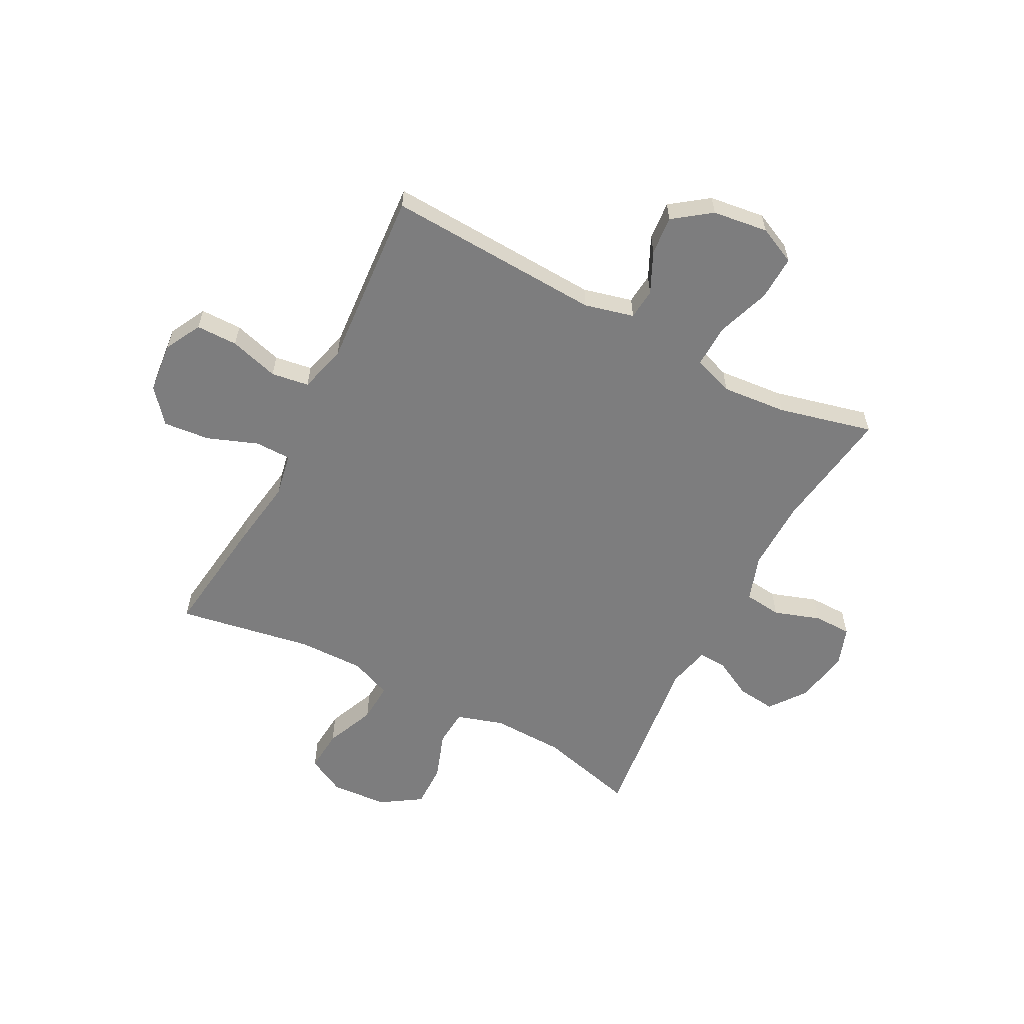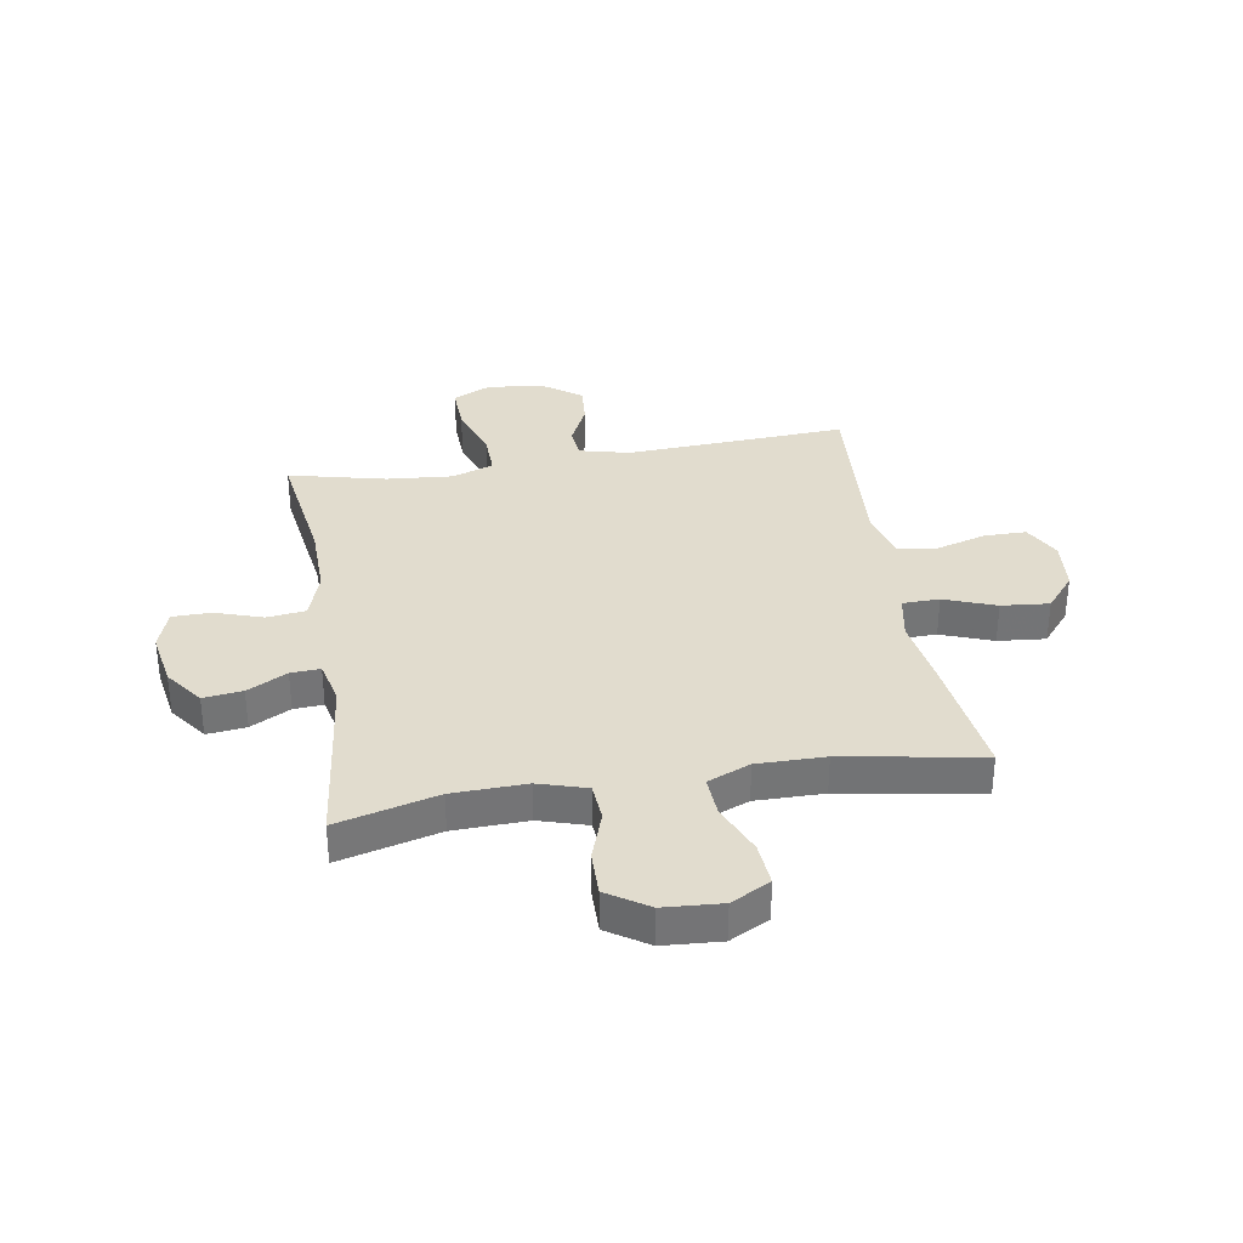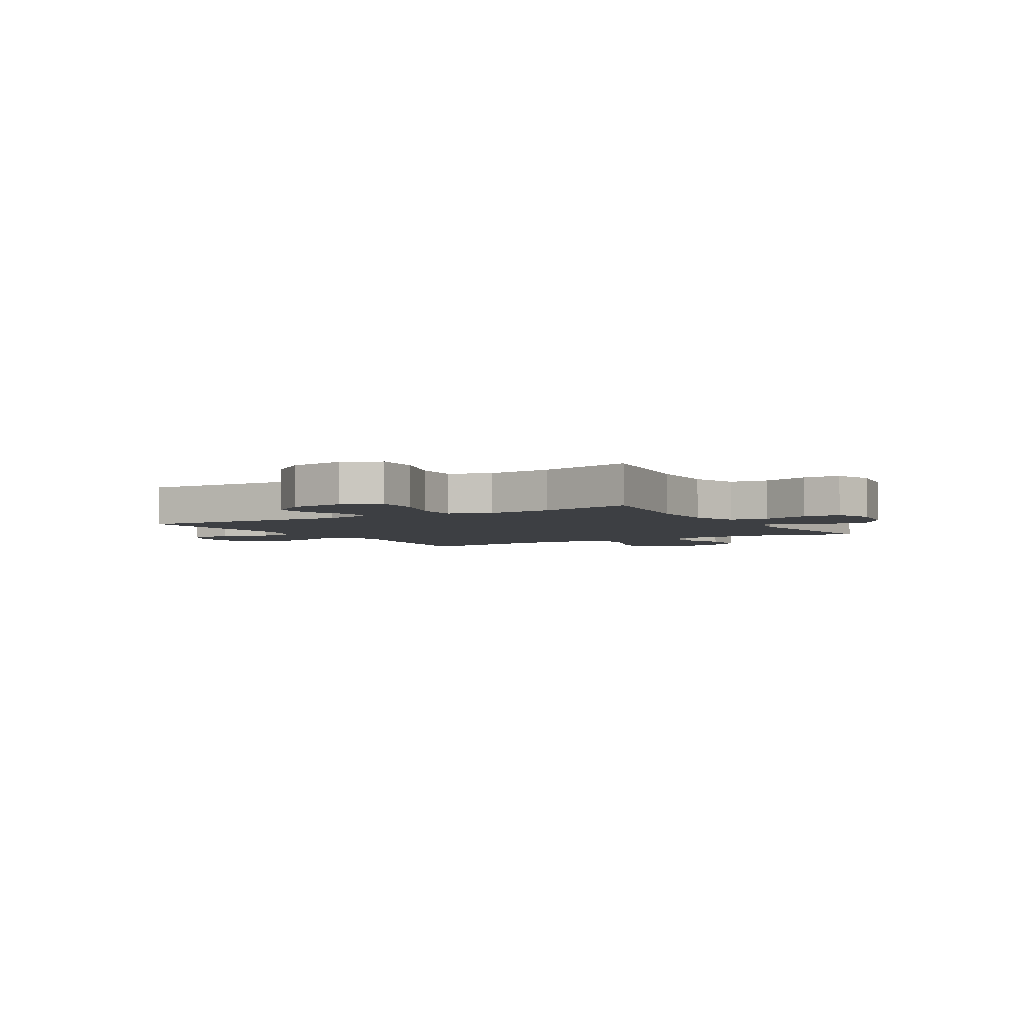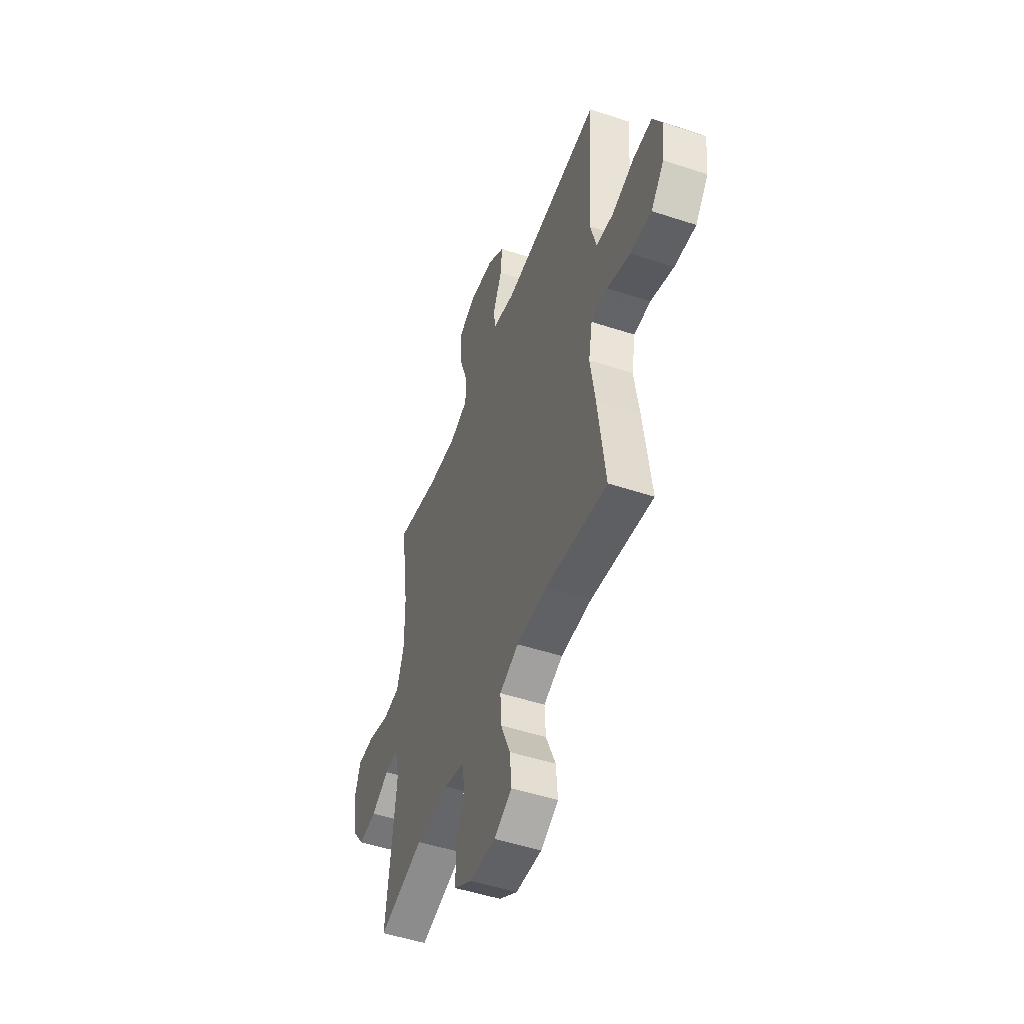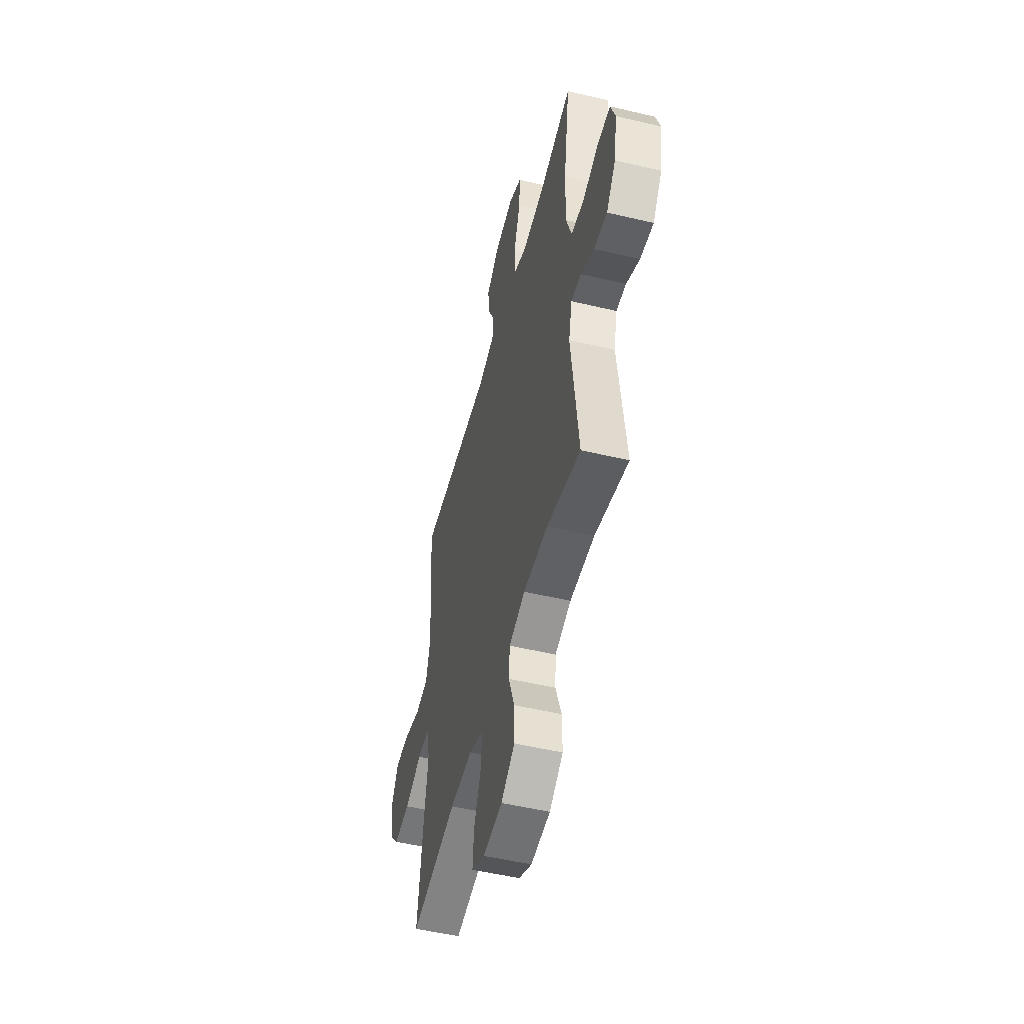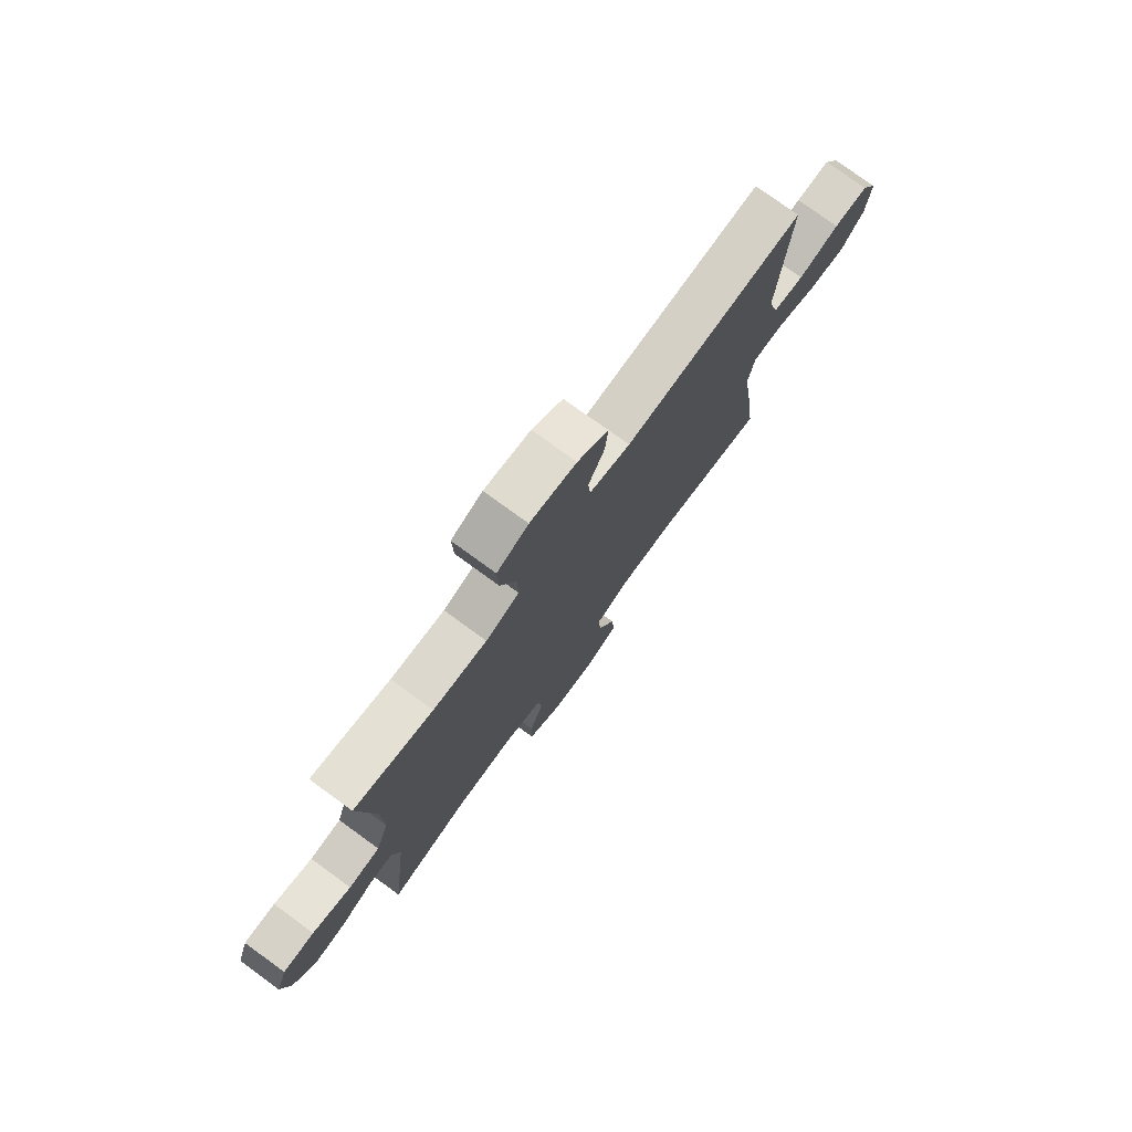
<metadata>
{"format":"obj","ext":"obj","renderer":"f3d","projection":"perspective","resolution":1024,"background":"white","views":[{"elev":-59.2,"azim":-27.5,"up":"+Y"},{"elev":34.1,"azim":170.6,"up":"+Y"},{"elev":-3.8,"azim":30.9,"up":"+Y"},{"elev":-50.2,"azim":-109.9,"up":"+Z"},{"elev":-51.4,"azim":75.6,"up":"+Z"},{"elev":77.1,"azim":126.0,"up":"+Z"}]}
</metadata>
<code>
v -0.5 0.07 -0.5
v -0.471 0.07 -0.276
v -0.452 0.07 -0.152
v -0.467 0.07 -0.073
v -0.532 0.07 -0.072
v -0.623 0.07 -0.106
v -0.707 0.07 -0.114
v -0.758 0.07 -0.053
v -0.767 0.07 0.039
v -0.732 0.07 0.105
v -0.657 0.07 0.105
v -0.568 0.07 0.079
v -0.5 0.07 0.089
v -0.477 0.07 0.175
v -0.486 0.07 0.303
v -0.5 0.07 0.5
v -0.11 0.07 0.479
v -0.021 0.07 0.501
v -0.016 0.07 0.557
v -0.051 0.07 0.631
v -0.057 0.07 0.701
v 0.01 0.07 0.75
v 0.11 0.07 0.763
v 0.178 0.07 0.731
v 0.175 0.07 0.65
v 0.141 0.07 0.552
v 0.139 0.07 0.475
v 0.212 0.07 0.449
v 0.329 0.07 0.459
v 0.5 0.07 0.5
v 0.467 0.07 0.275
v 0.465 0.07 0.147
v 0.493 0.07 0.063
v 0.561 0.07 0.055
v 0.645 0.07 0.083
v 0.713 0.07 0.082
v 0.737 0.07 0.012
v 0.72 0.07 -0.087
v 0.671 0.07 -0.153
v 0.602 0.07 -0.145
v 0.532 0.07 -0.108
v 0.48 0.07 -0.105
v 0.462 0.07 -0.182
v 0.5 0.07 -0.5
v 0.323 0.07 -0.454
v 0.193 0.07 -0.45
v 0.108 0.07 -0.476
v 0.103 0.07 -0.543
v 0.133 0.07 -0.63
v 0.134 0.07 -0.709
v 0.062 0.07 -0.756
v -0.04 0.07 -0.763
v -0.109 0.07 -0.727
v -0.103 0.07 -0.65
v -0.065 0.07 -0.56
v -0.061 0.07 -0.488
v -0.136 0.07 -0.457
v -0.256 0.07 -0.458
v -0.5 0 -0.5
v -0.471 0 -0.276
v -0.452 0 -0.152
v -0.467 0 -0.073
v -0.532 0 -0.072
v -0.623 0 -0.106
v -0.707 0 -0.114
v -0.758 0 -0.053
v -0.767 0 0.039
v -0.732 0 0.105
v -0.657 0 0.105
v -0.568 0 0.079
v -0.5 0 0.089
v -0.477 0 0.175
v -0.486 0 0.303
v -0.5 0 0.5
v -0.11 0 0.479
v -0.021 0 0.501
v -0.016 0 0.557
v -0.051 0 0.631
v -0.057 0 0.701
v 0.01 0 0.75
v 0.11 0 0.763
v 0.178 0 0.731
v 0.175 0 0.65
v 0.141 0 0.552
v 0.139 0 0.475
v 0.212 0 0.449
v 0.329 0 0.459
v 0.5 0 0.5
v 0.467 0 0.275
v 0.465 0 0.147
v 0.493 0 0.063
v 0.561 0 0.055
v 0.645 0 0.083
v 0.713 0 0.082
v 0.737 0 0.012
v 0.72 0 -0.087
v 0.671 0 -0.153
v 0.602 0 -0.145
v 0.532 0 -0.108
v 0.48 0 -0.105
v 0.462 0 -0.182
v 0.5 0 -0.5
v 0.323 0 -0.454
v 0.193 0 -0.45
v 0.108 0 -0.476
v 0.103 0 -0.543
v 0.133 0 -0.63
v 0.134 0 -0.709
v 0.062 0 -0.756
v -0.04 0 -0.763
v -0.109 0 -0.727
v -0.103 0 -0.65
v -0.065 0 -0.56
v -0.061 0 -0.488
v -0.136 0 -0.457
v -0.256 0 -0.458
f 53 54 55
f 52 53 55
f 51 52 55
f 50 51 55
f 49 50 55
f 48 49 55
f 47 48 55 56
f 46 47 56 57
f 43 44 45
f 42 43 45 46
f 39 40 41
f 38 39 41
f 37 38 41
f 36 37 41
f 35 36 41
f 34 35 41
f 33 34 41 42
f 46 57 58
f 42 46 58
f 33 42 58
f 32 33 58
f 24 25 26
f 23 24 26
f 22 23 26
f 21 22 26
f 20 21 26
f 19 20 26
f 18 19 26 27
f 17 18 27 28
f 15 16 17 28
f 10 11 12
f 9 10 12
f 8 9 12
f 7 8 12
f 6 7 12
f 5 6 12
f 4 5 12 13
f 1 2 3
f 58 1 3
f 32 58 3
f 31 32 3
f 31 3 4
f 30 31 4
f 29 30 4
f 14 15 28 29
f 4 13 14 29
f 113 112 111
f 113 111 110
f 113 110 109
f 113 109 108
f 113 108 107
f 113 107 106
f 114 113 106 105
f 115 114 105 104
f 103 102 101
f 104 103 101 100
f 99 98 97
f 99 97 96
f 99 96 95
f 99 95 94
f 99 94 93
f 99 93 92
f 100 99 92 91
f 116 115 104
f 116 104 100
f 116 100 91
f 116 91 90
f 84 83 82
f 84 82 81
f 84 81 80
f 84 80 79
f 84 79 78
f 84 78 77
f 85 84 77 76
f 86 85 76 75
f 86 75 74 73
f 70 69 68
f 70 68 67
f 70 67 66
f 70 66 65
f 70 65 64
f 70 64 63
f 71 70 63 62
f 61 60 59
f 61 59 116
f 61 116 90
f 61 90 89
f 62 61 89
f 62 89 88
f 62 88 87
f 87 86 73 72
f 87 72 71 62
f 1 59 60 2
f 2 60 61 3
f 3 61 62 4
f 4 62 63 5
f 5 63 64 6
f 6 64 65 7
f 7 65 66 8
f 8 66 67 9
f 9 67 68 10
f 10 68 69 11
f 11 69 70 12
f 12 70 71 13
f 13 71 72 14
f 14 72 73 15
f 15 73 74 16
f 16 74 75 17
f 17 75 76 18
f 18 76 77 19
f 19 77 78 20
f 20 78 79 21
f 21 79 80 22
f 22 80 81 23
f 23 81 82 24
f 24 82 83 25
f 25 83 84 26
f 26 84 85 27
f 27 85 86 28
f 28 86 87 29
f 29 87 88 30
f 30 88 89 31
f 31 89 90 32
f 32 90 91 33
f 33 91 92 34
f 34 92 93 35
f 35 93 94 36
f 36 94 95 37
f 37 95 96 38
f 38 96 97 39
f 39 97 98 40
f 40 98 99 41
f 41 99 100 42
f 42 100 101 43
f 43 101 102 44
f 44 102 103 45
f 45 103 104 46
f 46 104 105 47
f 47 105 106 48
f 48 106 107 49
f 49 107 108 50
f 50 108 109 51
f 51 109 110 52
f 52 110 111 53
f 53 111 112 54
f 54 112 113 55
f 55 113 114 56
f 56 114 115 57
f 57 115 116 58
f 58 116 59 1

</code>
